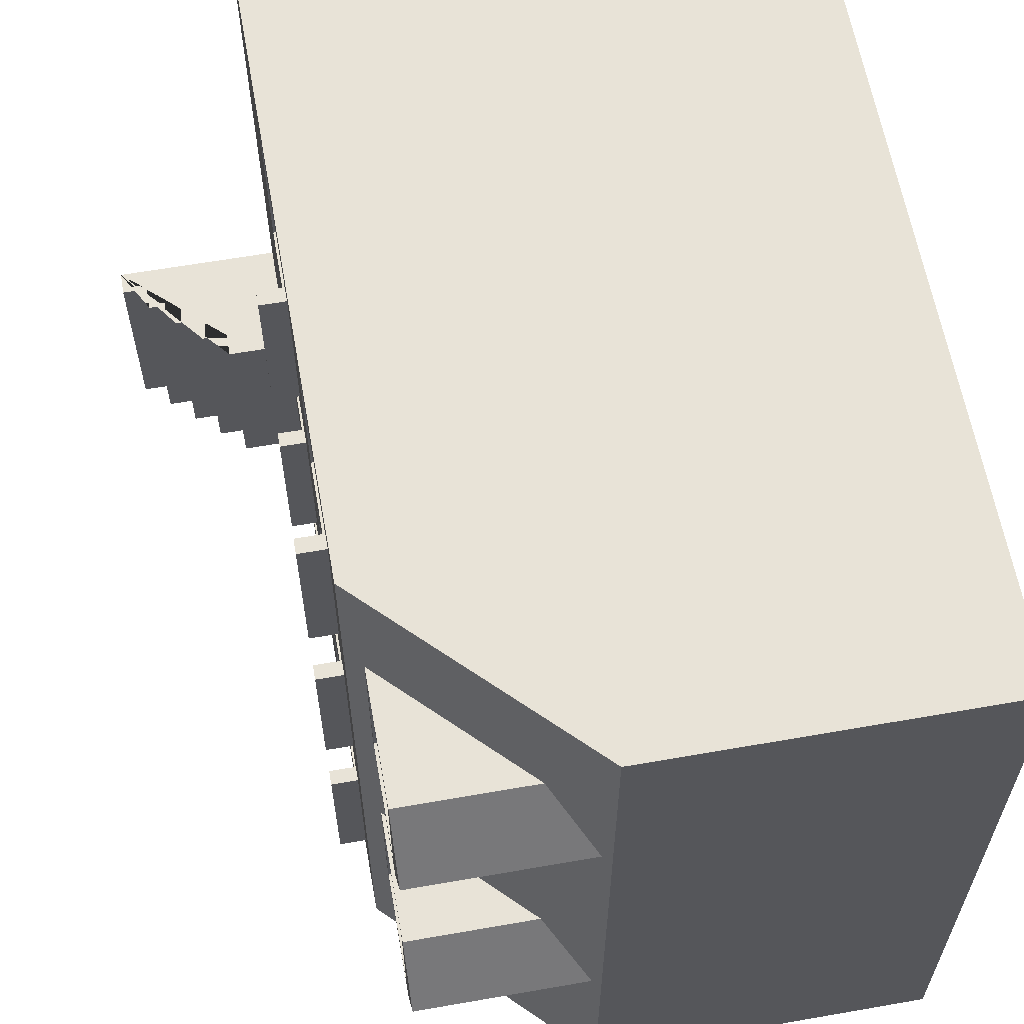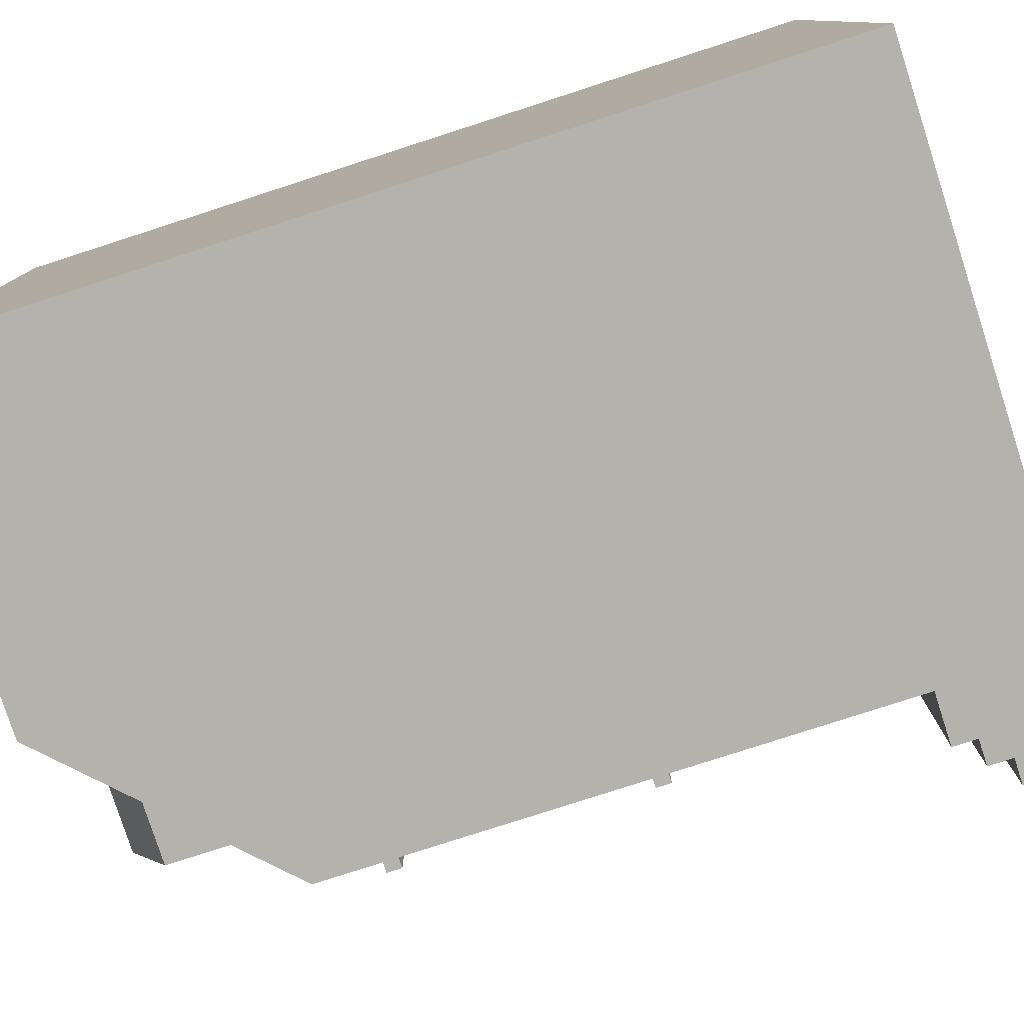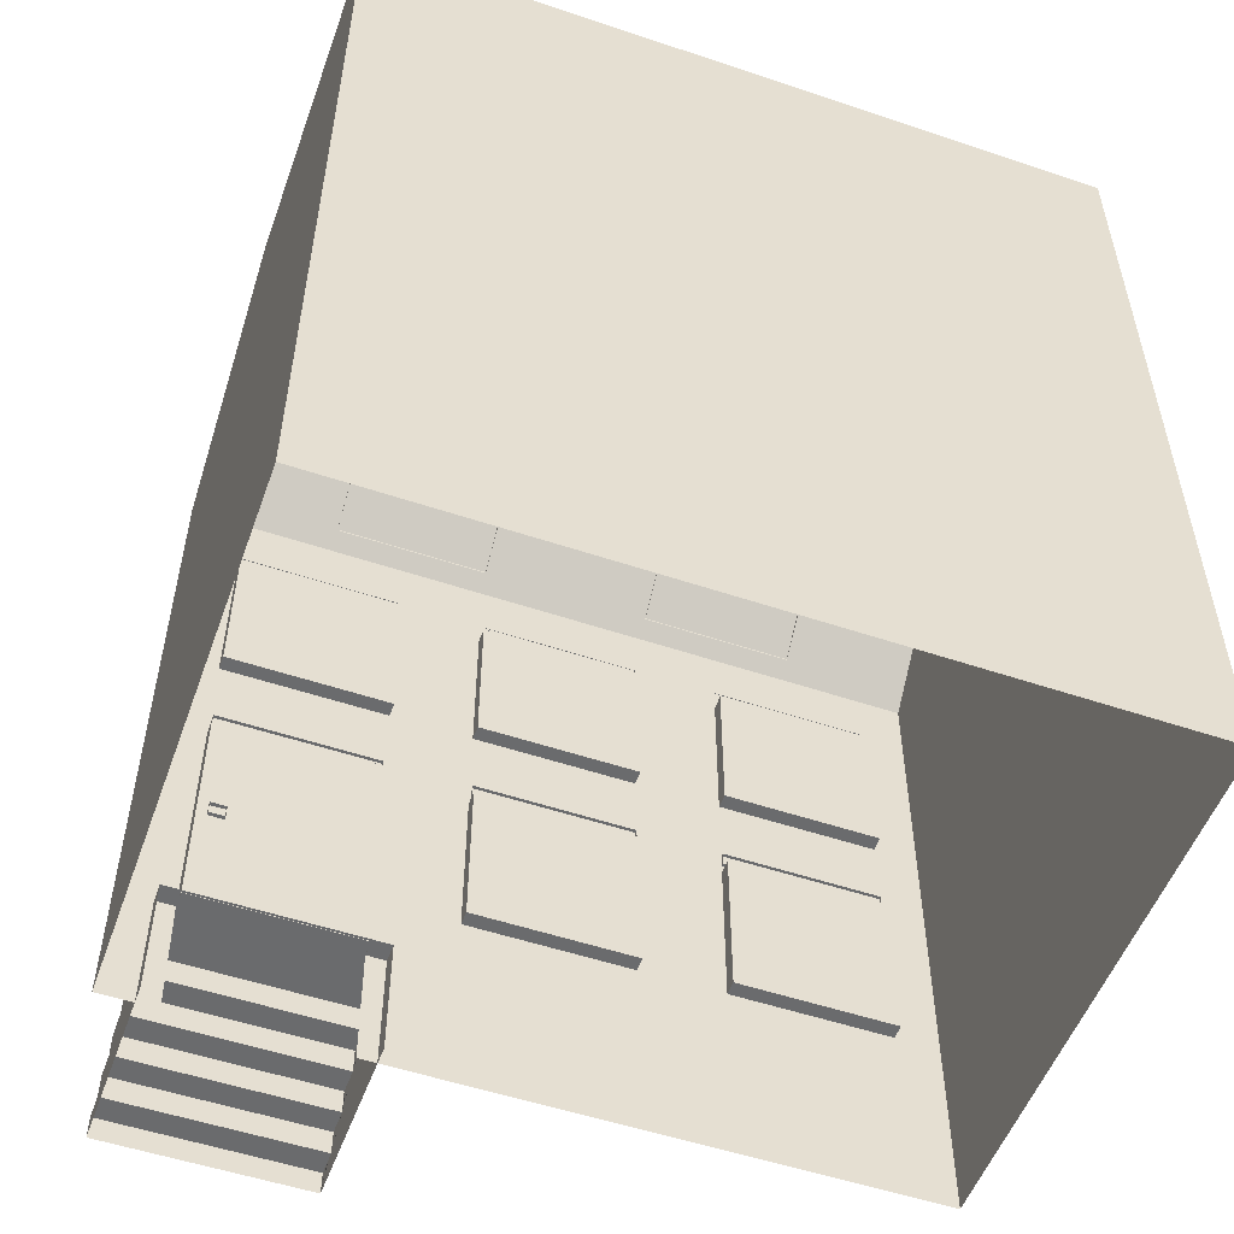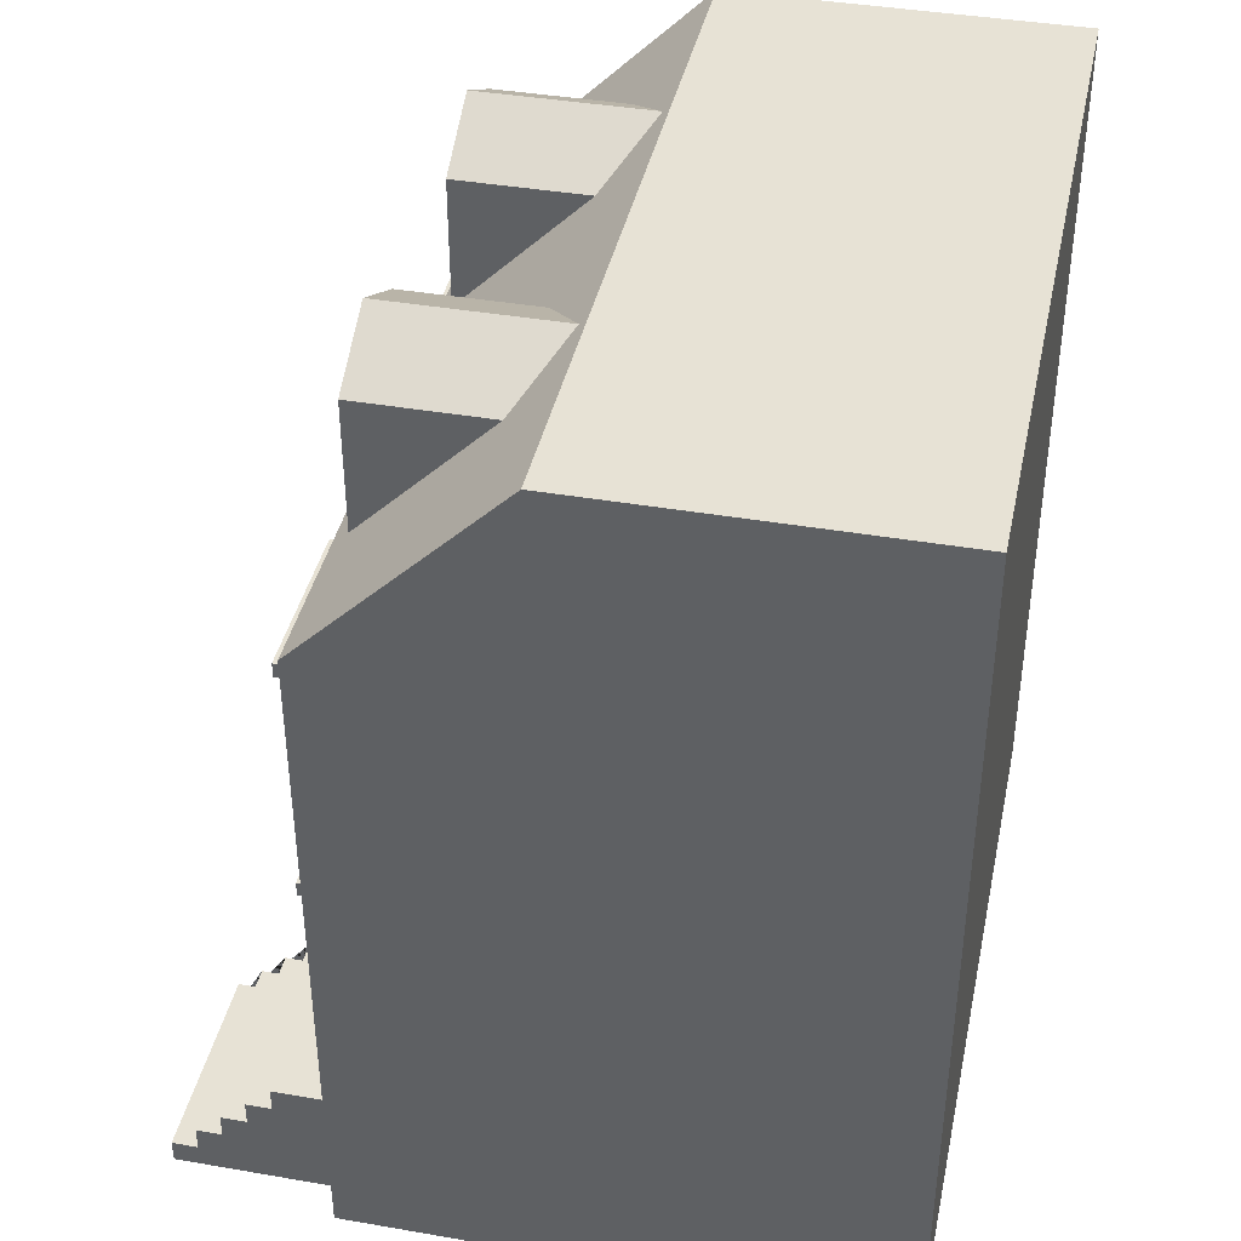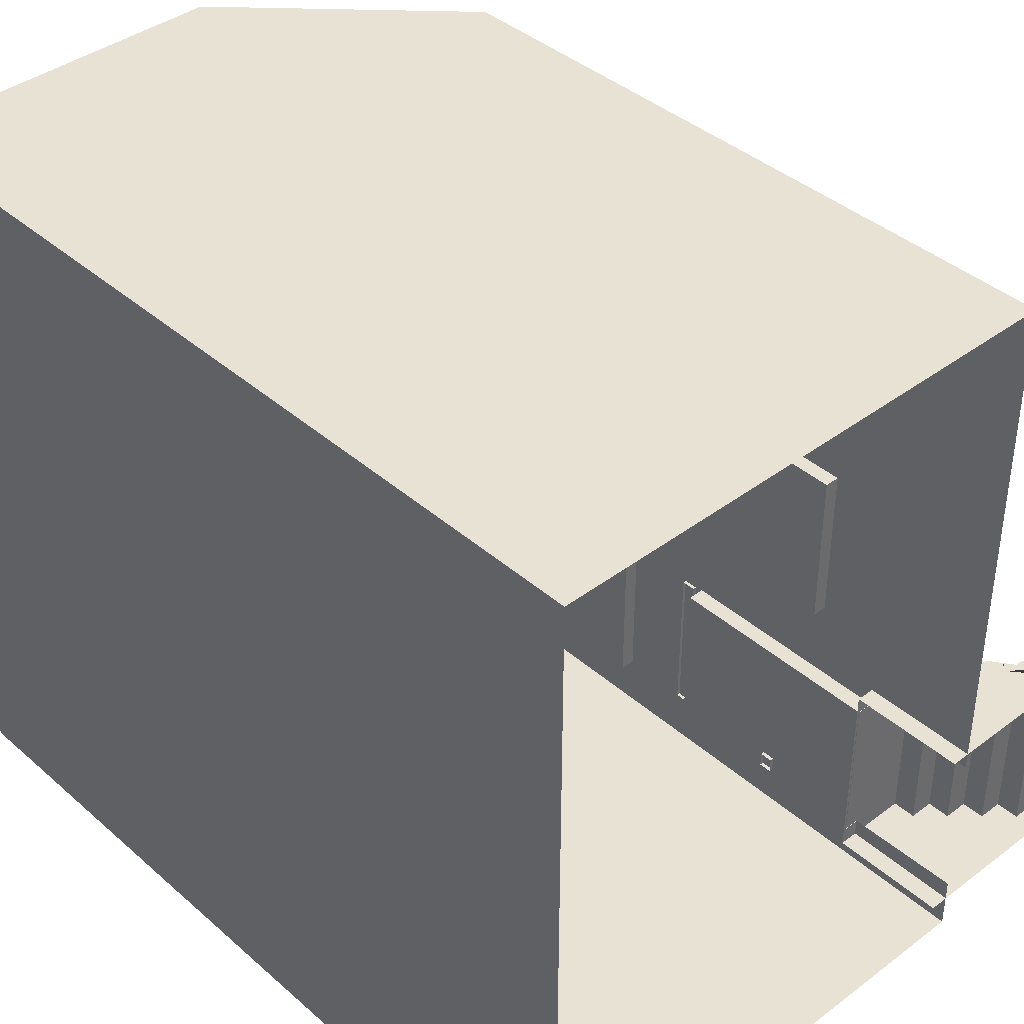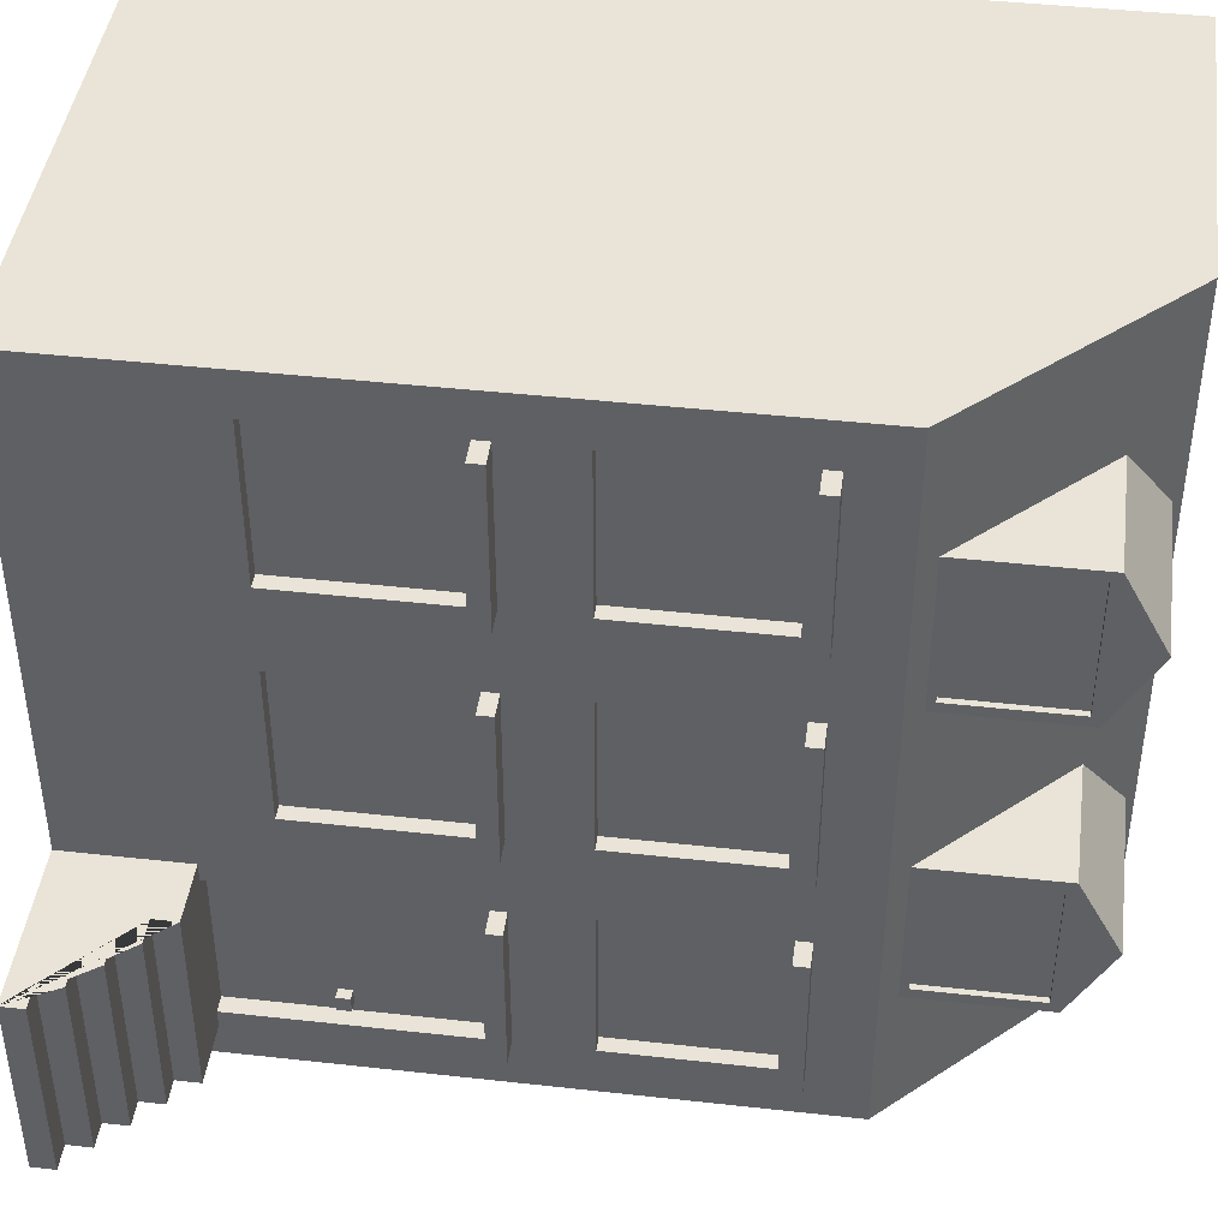
<metadata>
{"format":"obj","ext":"obj","renderer":"f3d","projection":"perspective","resolution":1024,"background":"white","views":[{"elev":61.7,"azim":169.9,"up":"+Z"},{"elev":-79.4,"azim":-72.1,"up":"+Z"},{"elev":-53.2,"azim":-109.8,"up":"+Y"},{"elev":40.2,"azim":-168.0,"up":"+Y"},{"elev":39.9,"azim":-42.9,"up":"+Z"},{"elev":43.2,"azim":97.5,"up":"+Z"}]}
</metadata>
<code>
o ZwyklayKwadratowyBezowy
v -0.03035 3.319 -0.4174
v -0.03035 3.454 -0.4174
v -0.03035 3.319 -1.908
v -0.03035 3.454 -1.908
v 0.235 3.319 -0.4174
v 0.235 3.454 -0.4174
v 0.235 3.319 -1.908
v 0.235 3.454 -1.908
v -0.03035 3.319 -2.706
v -0.03035 3.454 -2.706
v -0.03035 3.319 -4.196
v -0.03035 3.454 -4.196
v 0.235 3.319 -2.706
v 0.235 3.454 -2.706
v 0.235 3.319 -4.196
v 0.235 3.454 -4.196
v -0.03035 3.319 -4.994
v -0.03035 3.454 -4.994
v -0.03035 3.319 -6.484
v -0.03035 3.454 -6.484
v 0.235 3.319 -4.994
v 0.235 3.454 -4.994
v 0.235 3.319 -6.484
v 0.235 3.454 -6.484
v -0.004566 5.602 -0.4174
v -0.004566 5.737 -0.4174
v -0.004566 5.602 -1.908
v -0.004566 5.737 -1.908
v 0.2466 5.602 -0.4174
v 0.2466 5.737 -0.4174
v 0.2466 5.602 -1.908
v 0.2466 5.737 -1.908
v -0.004566 5.602 -2.706
v -0.004566 5.737 -2.706
v -0.004566 5.602 -4.196
v -0.004566 5.737 -4.196
v 0.2466 5.602 -2.706
v 0.2466 5.737 -2.706
v 0.2466 5.602 -4.196
v 0.2466 5.737 -4.196
v -0.004566 5.602 -4.994
v -0.004566 5.737 -4.994
v -0.004566 5.602 -6.484
v -0.004566 5.737 -6.484
v 0.2466 5.602 -4.994
v 0.2466 5.737 -4.994
v 0.2466 5.602 -6.484
v 0.2466 5.737 -6.484
v -0.1795 -0.003235 -4.799
v -0.1795 1.115 -4.799
v -0.1795 -0.003235 -6.679
v -0.1795 1.115 -6.679
v 1.532 -0.003235 -4.799
v 1.532 -0.003235 -6.679
v 1.532 0.2111 -4.799
v 1.293 0.2111 -4.799
v 1.293 0.437 -4.799
v 1.055 0.437 -4.799
v 1.055 0.663 -4.799
v 0.8159 0.663 -4.799
v 0.8159 0.8889 -4.799
v 0.5772 0.8889 -4.799
v 0.5772 1.115 -4.799
v 1.532 0.2111 -6.679
v 0.5772 1.115 -6.679
v 0.5772 0.8889 -6.679
v 0.8159 0.8889 -6.679
v 0.8159 0.663 -6.679
v 1.055 0.663 -6.679
v 1.055 0.437 -6.679
v 1.293 0.437 -6.679
v 1.293 0.2111 -6.679
v -5.001 0 0
v -5.001 8.067 0
v -5.001 0 -7.003
v -5.001 8.067 -7.003
v 0 0 0
v 0 6.25 0
v 0 0 -7.003
v 0 6.25 -7.003
v -1.811 8.067 -7.003
v -1.811 8.067 0
v 0 0 -4.967
v 0 1.111 -4.977
v 0 3.241 -4.977
v 0 4.115 -4.977
v 0 5.524 -4.977
v 0 0 -6.483
v 0 1.111 -6.505
v 0 3.241 -6.505
v 0 4.115 -6.505
v 0 5.524 -6.505
v -0.1582 1.111 -6.505
v -0.1582 1.111 -4.977
v -0.1582 3.241 -6.505
v -0.1582 3.241 -4.977
v 0 1.748 -2.707
v 0 3.241 -2.707
v 0 4.115 -2.707
v 0 5.524 -2.707
v 0 1.748 -1.911
v 0 3.241 -1.911
v 0 4.115 -1.911
v 0 5.524 -1.911
v 0 1.748 -4.216
v 0 3.241 -4.216
v 0 4.115 -4.216
v 0 5.524 -4.216
v 0 1.748 -0.4159
v 0 3.241 -0.4159
v 0 4.115 -0.4159
v 0 5.524 -0.4159
v -0.1396 4.115 -6.505
v -0.1396 4.115 -4.977
v -0.1396 5.524 -6.505
v -0.1396 5.524 -4.977
v -0.1396 1.748 -4.216
v -0.1396 1.748 -2.707
v -0.1396 3.241 -4.216
v -0.1396 3.241 -2.707
v -0.1396 4.115 -4.216
v -0.1396 4.115 -2.707
v -0.1396 5.524 -4.216
v -0.1396 5.524 -2.707
v -0.1396 5.524 -1.911
v -0.1396 4.115 -1.911
v -0.1396 3.241 -1.911
v -0.1396 1.748 -1.911
v -0.1396 1.748 -0.4159
v -0.1396 3.241 -0.4159
v -0.1396 4.115 -0.4159
v -0.1396 5.524 -0.4159
v 0 1.113 0
v -5.001 1.115 0
v 0 1.108 -6.505
v 0 1.108 -7.003
v 0 1.108 -6.506
v -5.001 1.108 -7.003
v -1.452 7.605 -1.206
v -1.452 7.605 -2.646
v -0.1454 6.383 -1.206
v -0.1454 7.605 -1.206
v -0.1454 6.383 -2.646
v -0.1454 7.605 -2.646
v -0.1454 7.522 -2.549
v -0.1454 6.466 -2.549
v -0.1454 6.466 -1.303
v -0.1454 7.522 -1.303
v -0.1987 7.522 -2.549
v -0.1987 6.466 -2.549
v -0.1987 6.466 -1.303
v -0.1987 7.522 -1.303
v -1.842 7.995 -1.926
v -0.1454 7.995 -1.926
v -1.452 7.605 -4.234
v -1.452 7.605 -5.674
v -0.1454 6.383 -4.234
v -0.1454 7.605 -4.234
v -0.1454 6.383 -5.674
v -0.1454 7.605 -5.674
v -0.1454 7.522 -5.577
v -0.1454 6.466 -5.577
v -0.1454 6.466 -4.331
v -0.1454 7.522 -4.331
v -0.1987 7.522 -5.577
v -0.1987 6.466 -5.577
v -0.1987 6.466 -4.331
v -0.1987 7.522 -4.331
v -1.842 7.995 -4.954
v -0.1454 7.995 -4.954
v -0.193 2.061 -6.266
v -0.193 2.184 -6.266
v -0.193 2.061 -6.41
v -0.193 2.184 -6.41
v -0.06182 2.061 -6.266
v -0.06182 2.184 -6.266
v -0.06182 2.061 -6.41
v -0.06182 2.184 -6.41
f 3 4 8 7
f 7 8 6 5
f 5 6 2 1
f 3 7 5 1
f 8 4 2 6
f 11 12 16 15
f 15 16 14 13
f 13 14 10 9
f 11 15 13 9
f 16 12 10 14
f 19 20 24 23
f 23 24 22 21
f 21 22 18 17
f 19 23 21 17
f 24 20 18 22
f 27 28 32 31
f 31 32 30 29
f 29 30 26 25
f 27 31 29 25
f 32 28 26 30
f 35 36 40 39
f 39 40 38 37
f 37 38 34 33
f 35 39 37 33
f 40 36 34 38
f 43 44 48 47
f 47 48 46 45
f 45 46 42 41
f 43 47 45 41
f 48 44 42 46
f 53 55 56 57 58 59 60 61 62 63 50 49
f 51 52 65 66 67 68 69 70 71 72 64 54
f 54 64 55 53
f 52 50 63 65
f 65 63 62 66
f 66 62 61 67
f 67 61 60 68
f 68 60 59 69
f 69 59 58 70
f 70 58 57 71
f 71 57 56 72
f 72 56 55 64
f 74 134 133 82
f 75 138 136 79
f 109 110 133
f 110 111 78 133
f 111 112 78
f 92 87 116 115
f 90 91 86 85
f 89 90 95 93
f 92 80 87
f 79 137 135 88
f 79 136 137
f 80 91 90
f 80 92 91
f 93 95 96 94
f 90 85 96 95
f 85 84 94 96
f 98 97 118 120
f 106 107 99 98
f 99 107 121 122
f 81 76 74 82
f 108 80 78 100
f 99 100 104 103
f 98 99 103 102
f 97 98 102 101
f 83 84 133 77
f 100 78 104
f 87 80 108
f 84 85 106 105
f 85 86 107 106
f 86 87 108 107
f 73 134 74 76 138 75
f 102 110 130 127
f 102 103 111 110
f 112 111 131 132
f 104 78 112
f 113 115 116 114
f 121 123 124 122
f 117 119 120 118
f 126 125 132 131
f 128 127 130 129
f 111 103 126 131
f 108 100 124 123
f 103 104 125 126
f 110 109 129 130
f 104 112 132 125
f 105 106 119 117
f 101 102 127 128
f 91 92 115 113
f 87 86 114 116
f 107 108 123 121
f 97 105 117 118
f 100 99 122 124
f 86 91 113 114
f 109 101 128 129
f 106 98 120 119
f 81 82 78 80
f 133 101 109
f 133 84 97 101
f 84 105 97
f 133 78 82
f 133 134 73 77
f 137 136 80 90 89
f 135 137 89
f 136 138 76 81
f 136 81 80
f 140 144 143
f 142 141 147 148
f 141 142 139
f 154 153 139 142
f 150 149 152 151
f 154 142 148 145 144
f 143 144 145 146
f 147 146 150 151
f 146 145 149 150
f 148 147 151 152
f 147 141 143 146
f 148 152 149 145
f 144 140 153 154
f 156 160 159
f 158 157 163 164
f 157 158 155
f 170 169 155 158
f 166 165 168 167
f 170 158 164 161 160
f 159 160 161 162
f 163 162 166 167
f 162 161 165 166
f 164 163 167 168
f 163 157 159 162
f 164 168 165 161
f 160 156 169 170
f 173 174 178 177
f 177 178 176 175
f 175 176 172 171
f 173 177 175 171
f 178 174 172 176

</code>
